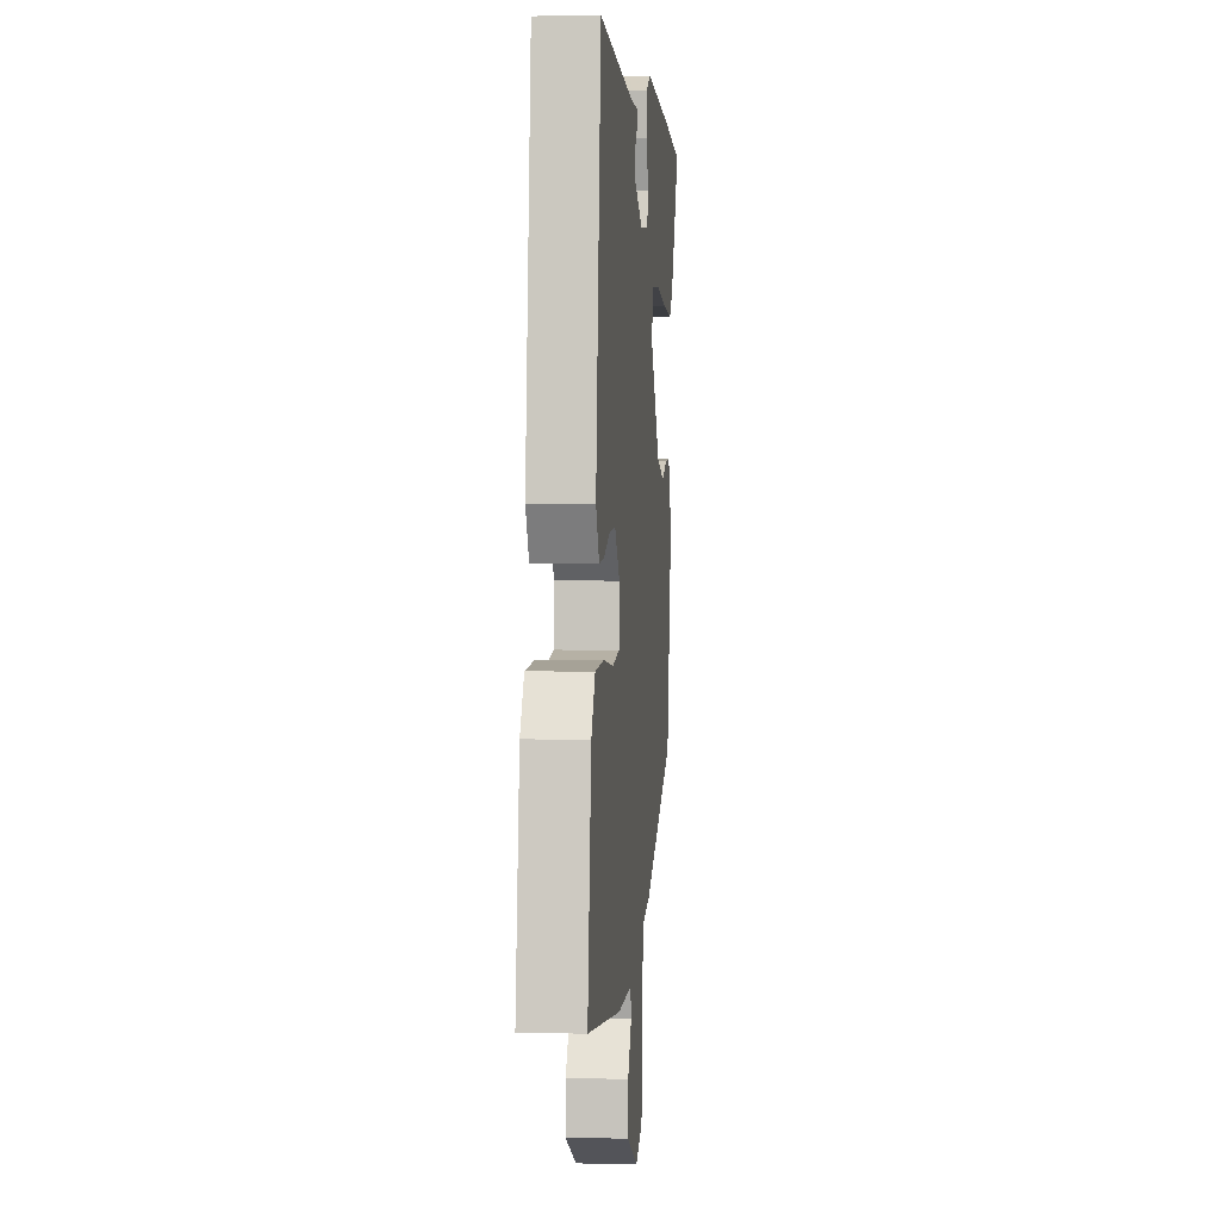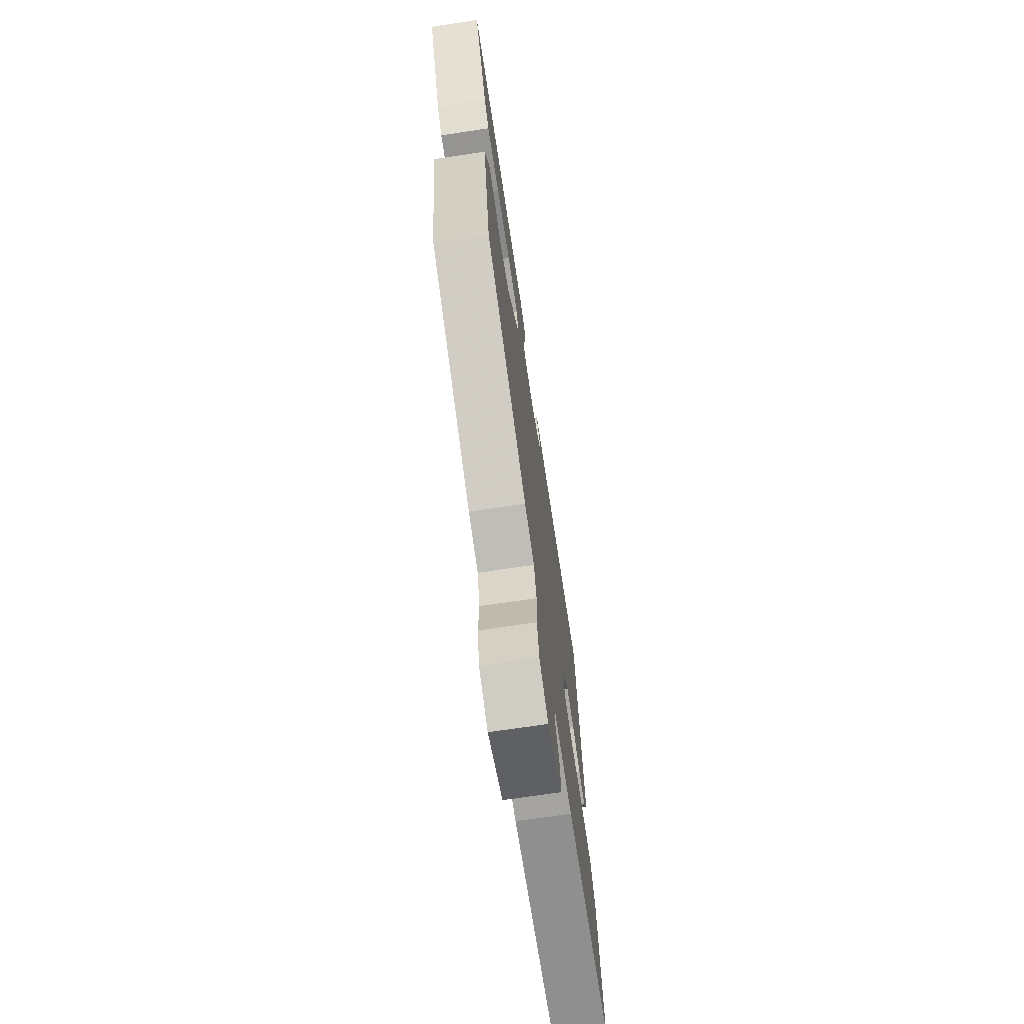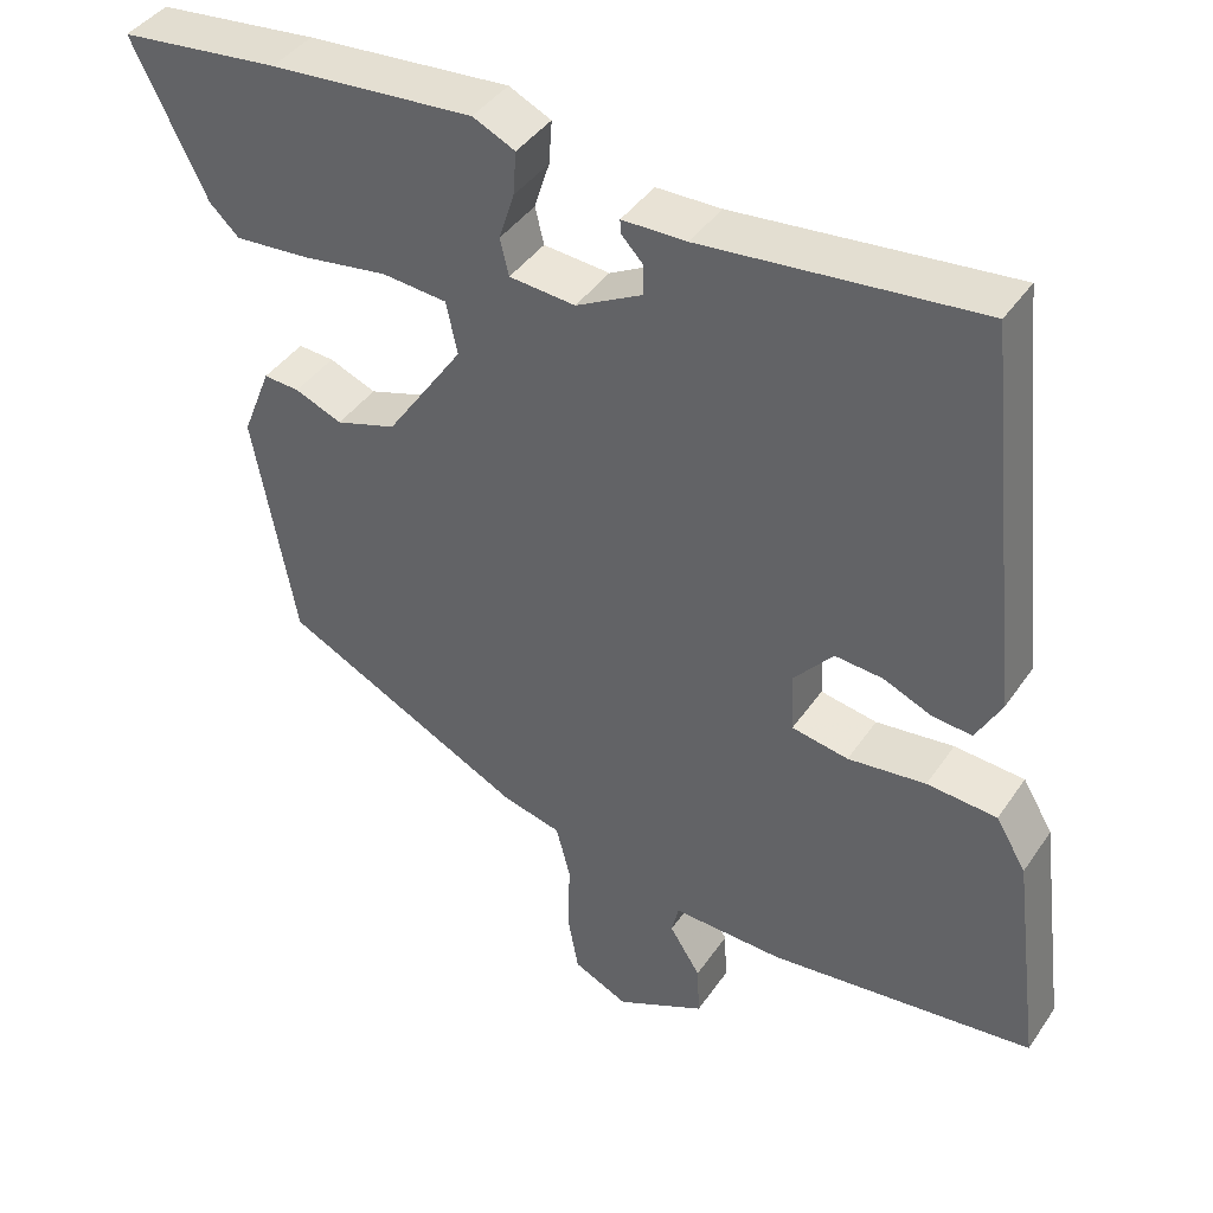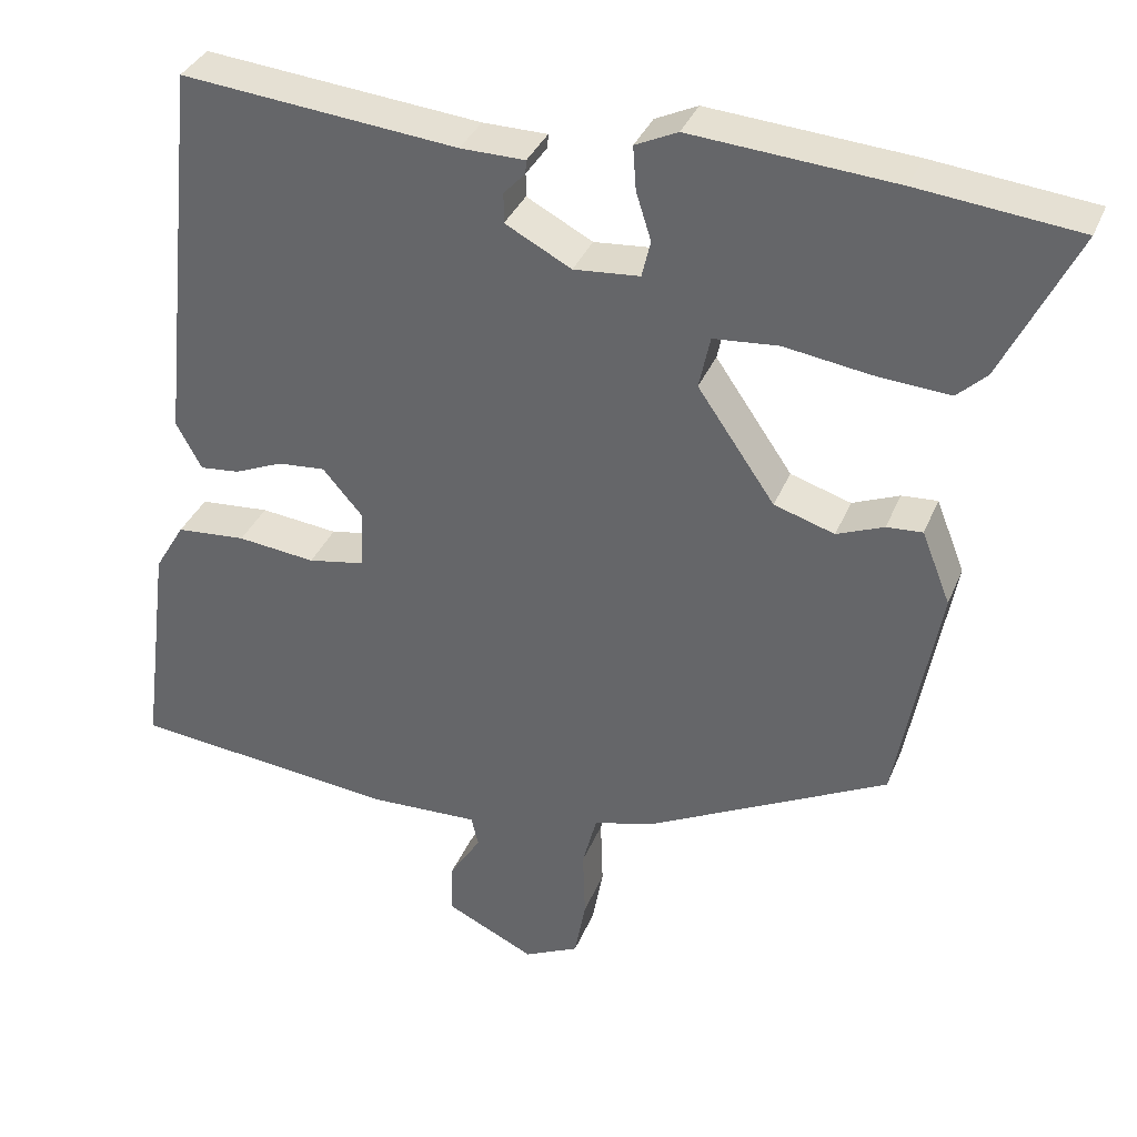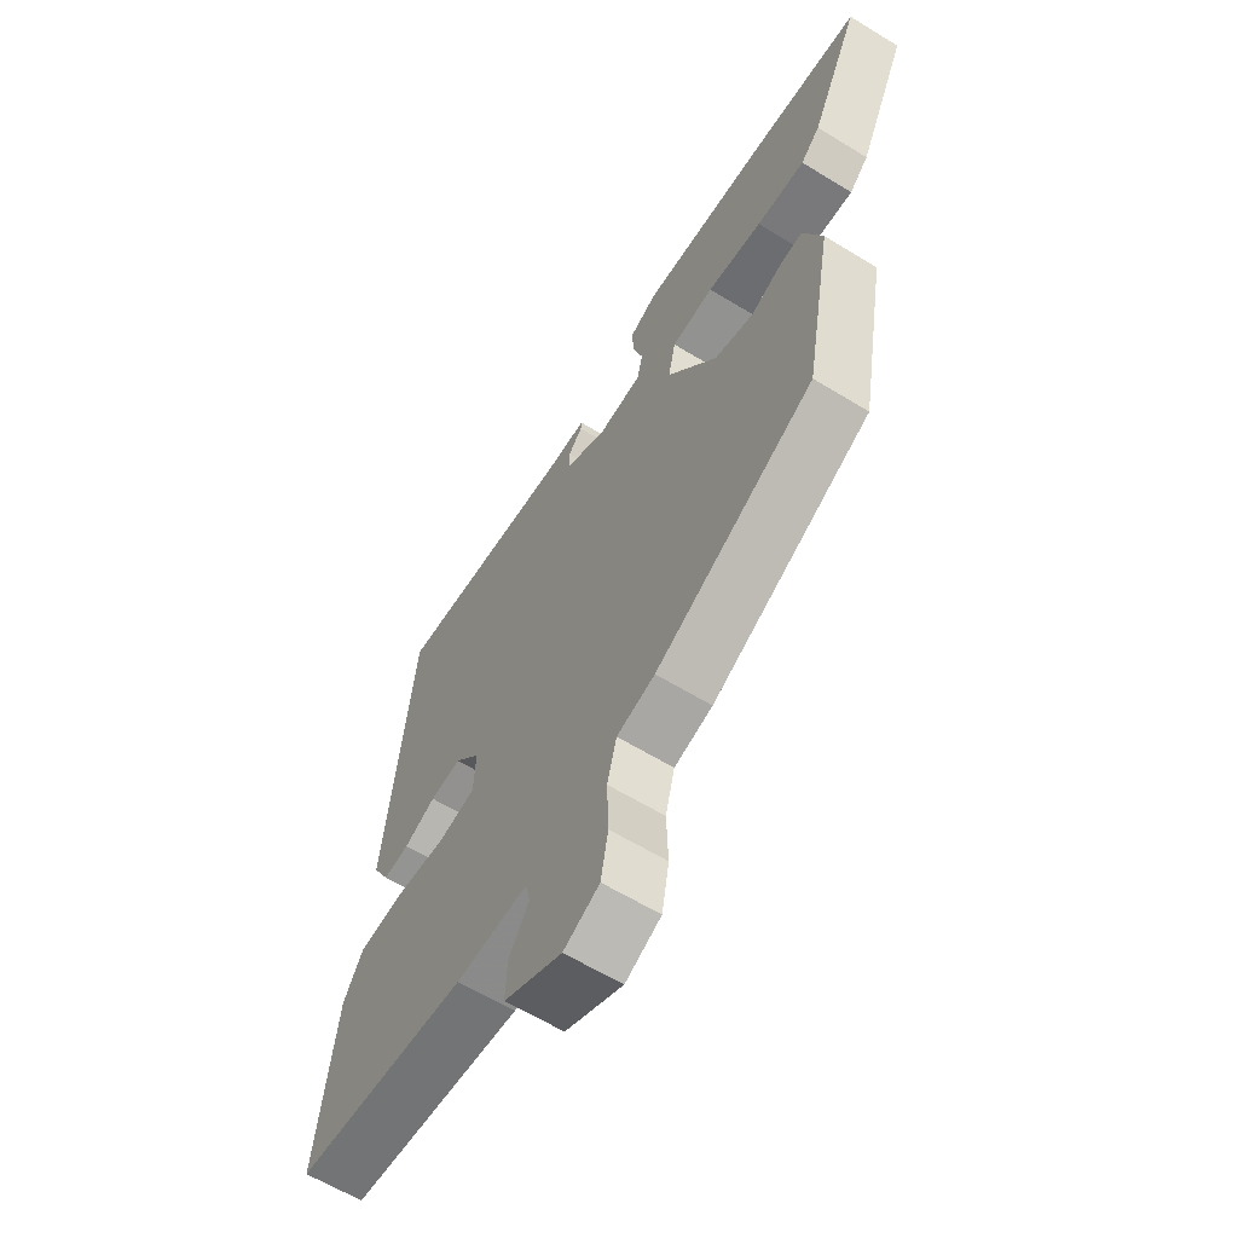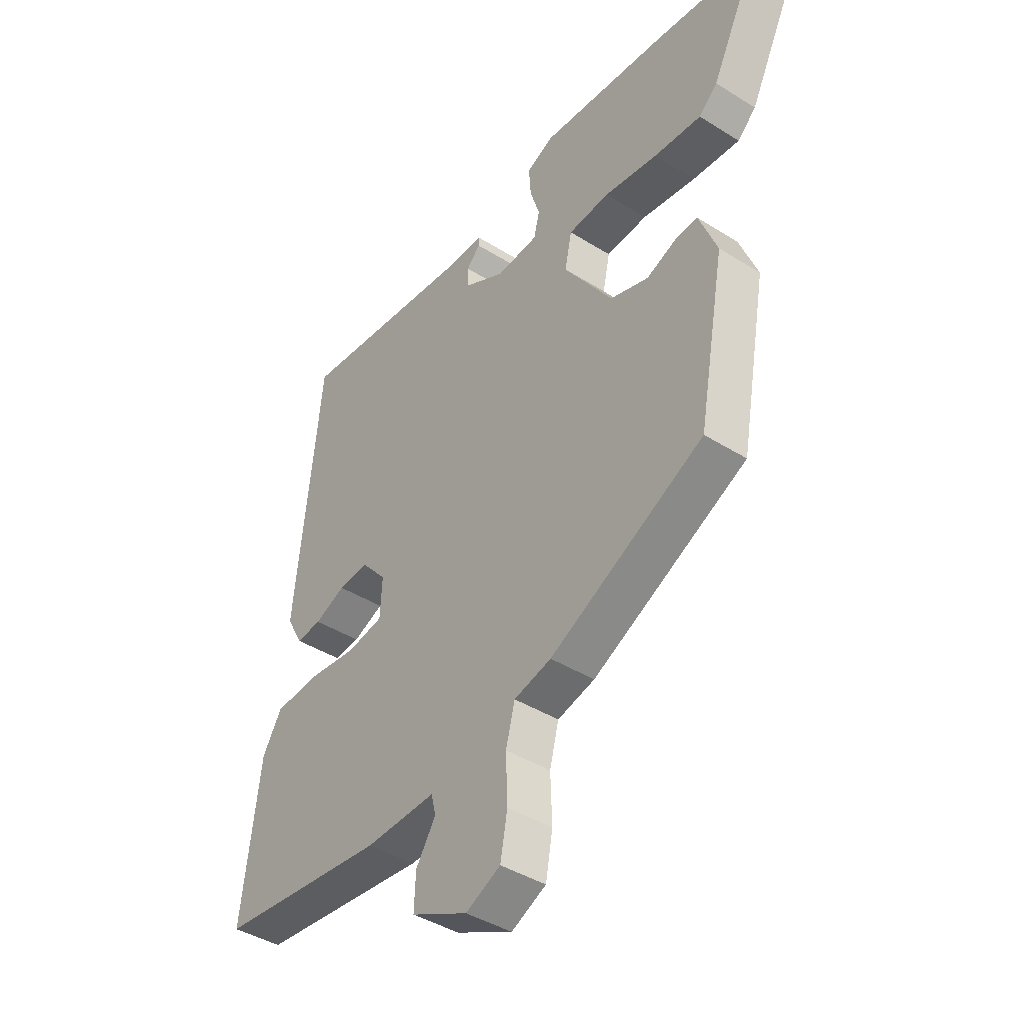
<metadata>
{"format":"obj","ext":"obj","renderer":"f3d","projection":"perspective","resolution":1024,"background":"white","views":[{"elev":1.9,"azim":-84.6,"up":"+Z"},{"elev":-71.4,"azim":98.5,"up":"+Z"},{"elev":41.4,"azim":-148.7,"up":"+Z"},{"elev":35.1,"azim":20.3,"up":"+Z"},{"elev":-61.8,"azim":58.1,"up":"+Z"},{"elev":-41.5,"azim":52.7,"up":"+Z"}]}
</metadata>
<code>
v -0.577 0.07 -0.495
v -0.541 0.07 -0.215
v -0.503 0.07 -0.151
v -0.415 0.07 -0.144
v -0.317 0.07 -0.155
v -0.246 0.07 -0.142
v -0.242 0.07 -0.068
v -0.292 0.07 -0.01
v -0.352 0.07 -0.015
v -0.413 0.07 -0.041
v -0.463 0.07 -0.046
v -0.495 0.07 0.013
v -0.444 0.07 0.499
v -0.097 0.07 0.465
v -0.016 0.07 0.464
v -0.017 0.07 0.447
v -0.044 0.07 0.418
v -0.044 0.07 0.38
v 0.039 0.07 0.336
v 0.122 0.07 0.343
v 0.133 0.07 0.389
v 0.114 0.07 0.449
v 0.11 0.07 0.504
v 0.163 0.07 0.529
v 0.419 0.07 0.509
v 0.62 0.07 0.487
v 0.527 0.07 0.298
v 0.49 0.07 0.263
v 0.396 0.07 0.27
v 0.289 0.07 0.286
v 0.207 0.07 0.279
v 0.193 0.07 0.213
v 0.29 0.07 0.072
v 0.366 0.07 0.048
v 0.425 0.07 0.072
v 0.47 0.07 0.075
v 0.506 0.07 -0.016
v 0.453 0.07 -0.305
v 0.147 0.07 -0.46
v 0.073 0.07 -0.479
v 0.055 0.07 -0.548
v 0.058 0.07 -0.636
v 0.044 0.07 -0.712
v -0.025 0.07 -0.745
v -0.137 0.07 -0.691
v -0.134 0.07 -0.625
v -0.095 0.07 -0.564
v -0.104 0.07 -0.526
v -0.243 0.07 -0.531
v -0.577 0 -0.495
v -0.541 0 -0.215
v -0.503 0 -0.151
v -0.415 0 -0.144
v -0.317 0 -0.155
v -0.246 0 -0.142
v -0.242 0 -0.068
v -0.292 0 -0.01
v -0.352 0 -0.015
v -0.413 0 -0.041
v -0.463 0 -0.046
v -0.495 0 0.013
v -0.444 0 0.499
v -0.097 0 0.465
v -0.016 0 0.464
v -0.017 0 0.447
v -0.044 0 0.418
v -0.044 0 0.38
v 0.039 0 0.336
v 0.122 0 0.343
v 0.133 0 0.389
v 0.114 0 0.449
v 0.11 0 0.504
v 0.163 0 0.529
v 0.419 0 0.509
v 0.62 0 0.487
v 0.527 0 0.298
v 0.49 0 0.263
v 0.396 0 0.27
v 0.289 0 0.286
v 0.207 0 0.279
v 0.193 0 0.213
v 0.29 0 0.072
v 0.366 0 0.048
v 0.425 0 0.072
v 0.47 0 0.075
v 0.506 0 -0.016
v 0.453 0 -0.305
v 0.147 0 -0.46
v 0.073 0 -0.479
v 0.055 0 -0.548
v 0.058 0 -0.636
v 0.044 0 -0.712
v -0.025 0 -0.745
v -0.137 0 -0.691
v -0.134 0 -0.625
v -0.095 0 -0.564
v -0.104 0 -0.526
v -0.243 0 -0.531
f 48 49 1 2
f 44 45 46 47
f 44 47 48
f 41 42 43 44
f 40 41 44 48
f 37 38 39 40
f 34 35 36 37
f 33 34 37 40
f 32 33 40 48
f 27 28 29 30
f 25 26 27 30
f 25 30 31
f 24 25 31
f 21 22 23 24
f 21 24 31 32
f 14 15 16 17
f 14 17 18
f 13 14 18
f 12 13 18 19
f 9 10 11 12
f 8 9 12 19
f 2 3 4 5
f 2 5 6
f 48 2 6
f 32 48 6 7
f 20 21 32
f 19 20 32
f 7 8 19 32
f 51 50 98 97
f 96 95 94 93
f 97 96 93
f 93 92 91 90
f 97 93 90 89
f 89 88 87 86
f 86 85 84 83
f 89 86 83 82
f 97 89 82 81
f 79 78 77 76
f 79 76 75 74
f 80 79 74
f 80 74 73
f 73 72 71 70
f 81 80 73 70
f 66 65 64 63
f 67 66 63
f 67 63 62
f 68 67 62 61
f 61 60 59 58
f 68 61 58 57
f 54 53 52 51
f 55 54 51
f 55 51 97
f 56 55 97 81
f 81 70 69
f 81 69 68
f 81 68 57 56
f 1 50 51 2
f 2 51 52 3
f 3 52 53 4
f 4 53 54 5
f 5 54 55 6
f 6 55 56 7
f 7 56 57 8
f 8 57 58 9
f 9 58 59 10
f 10 59 60 11
f 11 60 61 12
f 12 61 62 13
f 13 62 63 14
f 14 63 64 15
f 15 64 65 16
f 16 65 66 17
f 17 66 67 18
f 18 67 68 19
f 19 68 69 20
f 20 69 70 21
f 21 70 71 22
f 22 71 72 23
f 23 72 73 24
f 24 73 74 25
f 25 74 75 26
f 26 75 76 27
f 27 76 77 28
f 28 77 78 29
f 29 78 79 30
f 30 79 80 31
f 31 80 81 32
f 32 81 82 33
f 33 82 83 34
f 34 83 84 35
f 35 84 85 36
f 36 85 86 37
f 37 86 87 38
f 38 87 88 39
f 39 88 89 40
f 40 89 90 41
f 41 90 91 42
f 42 91 92 43
f 43 92 93 44
f 44 93 94 45
f 45 94 95 46
f 46 95 96 47
f 47 96 97 48
f 48 97 98 49
f 49 98 50 1

</code>
